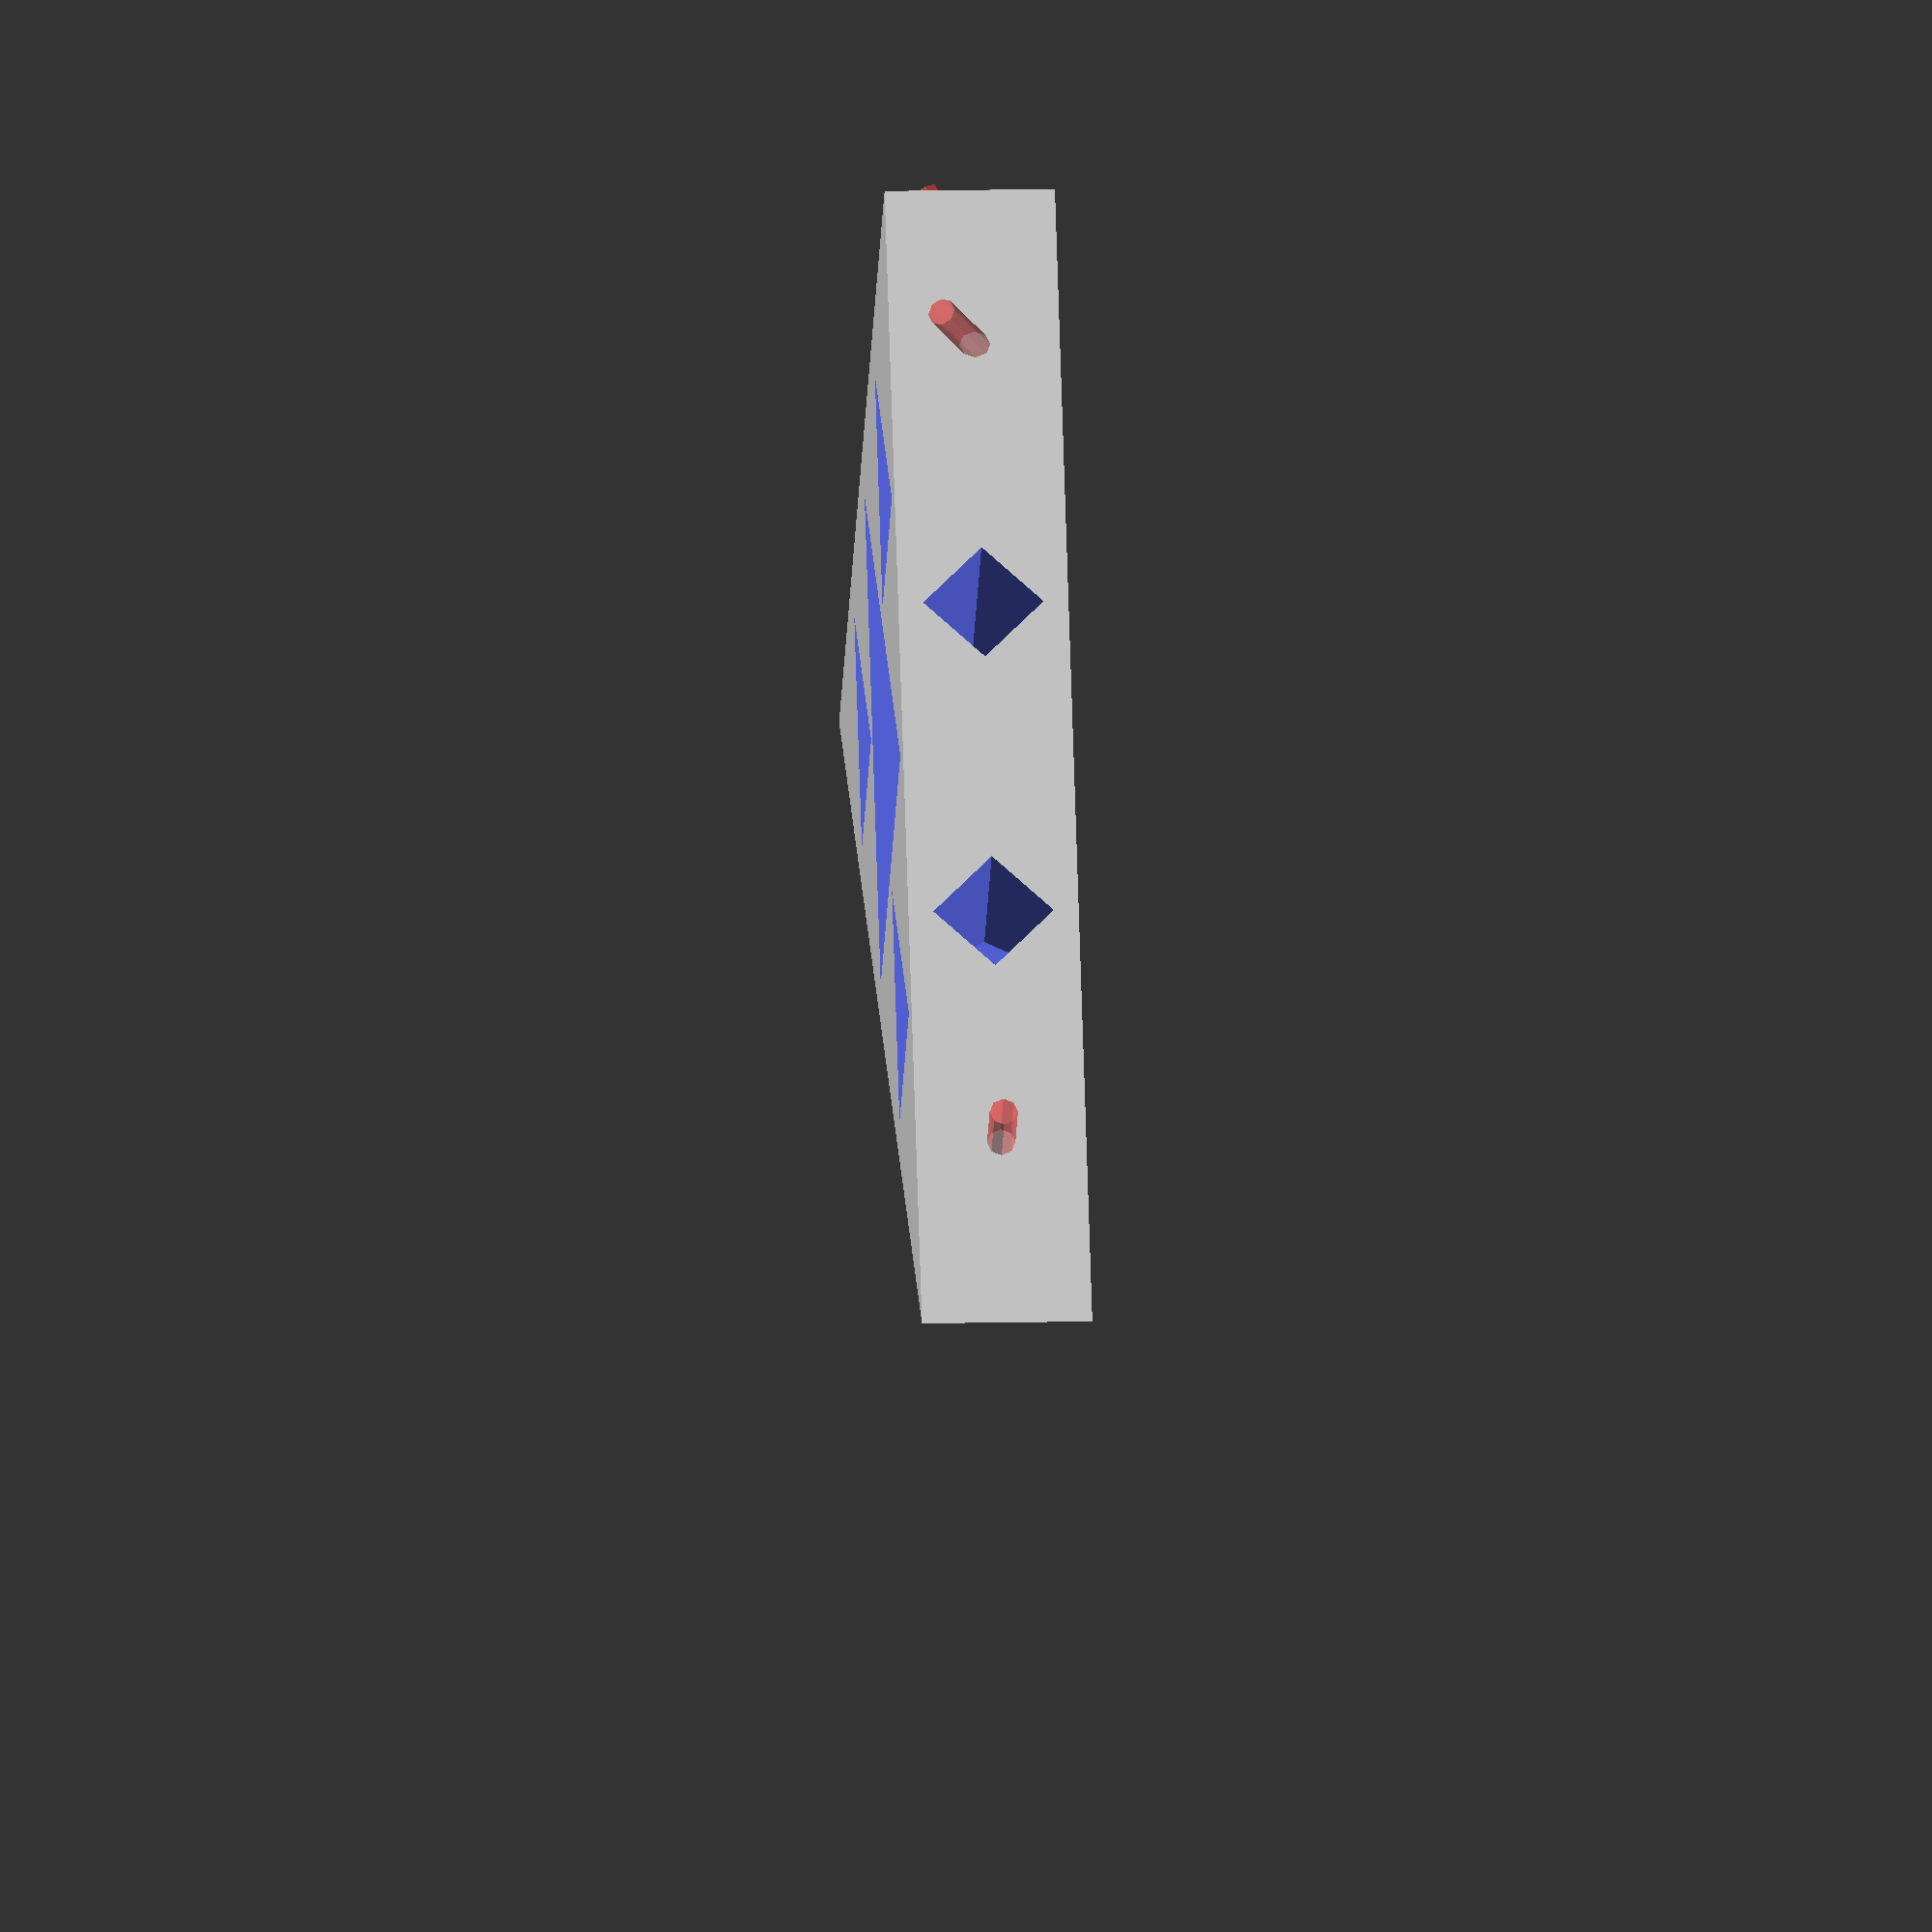
<openscad>
/*
  Shelf bracket based on Sierpinkski's triangle.

  This bracket is designed for use with 1.5" screws and a drill.
  In particular, the mounting holes are countersunk such that 1.5"
  screws will not stick through a ~0.5 in shelf when tightened.
  Also, the holes near the apex are diagonally countersunk so as
  to be accessible from the side. This means that you need to install
  pairs of brackets in opposite 'handed-ness' for maximum lateral
  stability.

*/

sidelength = 200;
thickness = 30;

screwlength = 38.1; // 1.5 inches in mm
screwhead = 5.5;
screwshaft = 2.5;   // penis.
angle = 25;

shelfthickness = 12.7; // 0.5 in in mm

module triangle(size=sidelength, height=1) {
  // extrudes a right triangle of given size and thickness
  linear_extrude(height=height, center=true)
  polygon(points = [[0, 0], [size, 0], [0, size]], paths = [[0, 1, 2]]);
}

module countersink() {
  // The thinner cylinder can be used to show how far your
  // screw will penetrate.
  union() {
    translate([0, 0, -screwlength])
      cylinder(r=screwhead, h=screwlength);
    #cylinder(r=screwshaft, h=screwlength);
  }
}

S = sidelength/2; // precompute this oft-used value
P = 5;            // padding for outer edges
E = screwlength - shelfthickness;


//translate([S/4, S/4, 0]) // viewing position
difference() {
  translate([S+P, S+P, 0])
    rotate(180, [0,0,1])
    triangle(sidelength + P*4, thickness);

  triangle(S-P, 50);
  translate([S/2, -S/2, 0])  triangle(size=S/2-P, height=50);
  translate([-S/2, S/2, 0])  triangle(size=S/2-P, height=50);
  translate([S/2, S/2, 0]) triangle(size=S/2-P, height=50);

  rotate(90, [0, 1, 0])
    translate([0, -(S-20), S+5-E])
    countersink();

  rotate(-90, [1, 0, 0])
    translate([-(S-20), 0, S+5-E])
    countersink();


  rotate(90, [0, 1, 0])
    translate([0, (S-25), S+5])
    rotate(-angle, [0, 1, 0])
    translate([0, 0, -E*cos(angle)])
    countersink();

  rotate(-90, [1, 0, 0])
    translate([S-25, 0, S+5])
    rotate(angle, [1, 0, 0])
    translate([0, 0, -E*cos(angle)])
    countersink();

  translate([S/4, 0, 0])
  rotate(45, [0, 1, 0])
  cube(size=[15,250,15], center=true);
  translate([-(S/4+10), 0, 0])
  rotate(45, [0, 1, 0])
  cube(size=[15,250,15], center=true);
  translate([0, S/4, 0])
  rotate(45, [1, 0, 0])
  cube(size=[250,15,15], center=true);
  translate([0, -(S/4+10), 0])
  rotate(45, [1, 0, 0])
  cube(size=[250,15,15], center=true);
}

</openscad>
<views>
elev=165.6 azim=140.5 roll=92.7 proj=o view=solid
</views>
